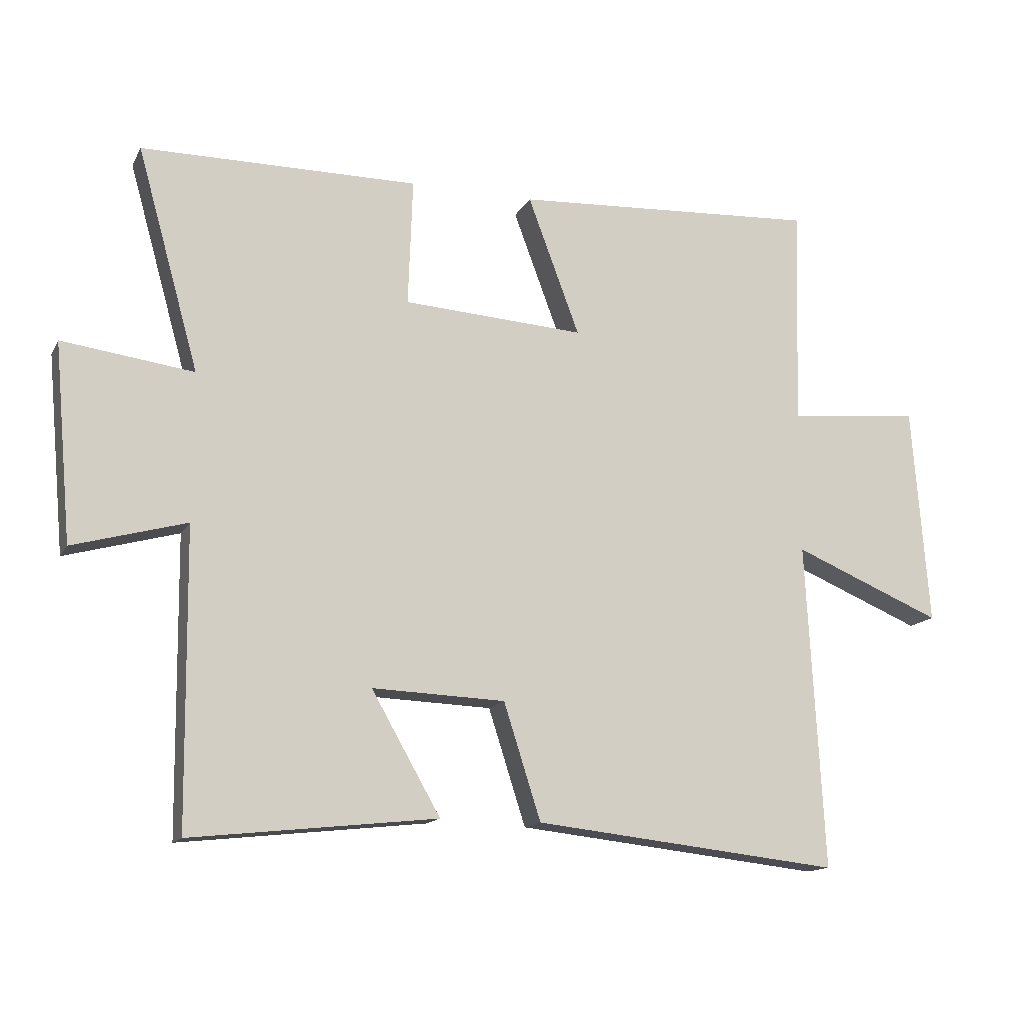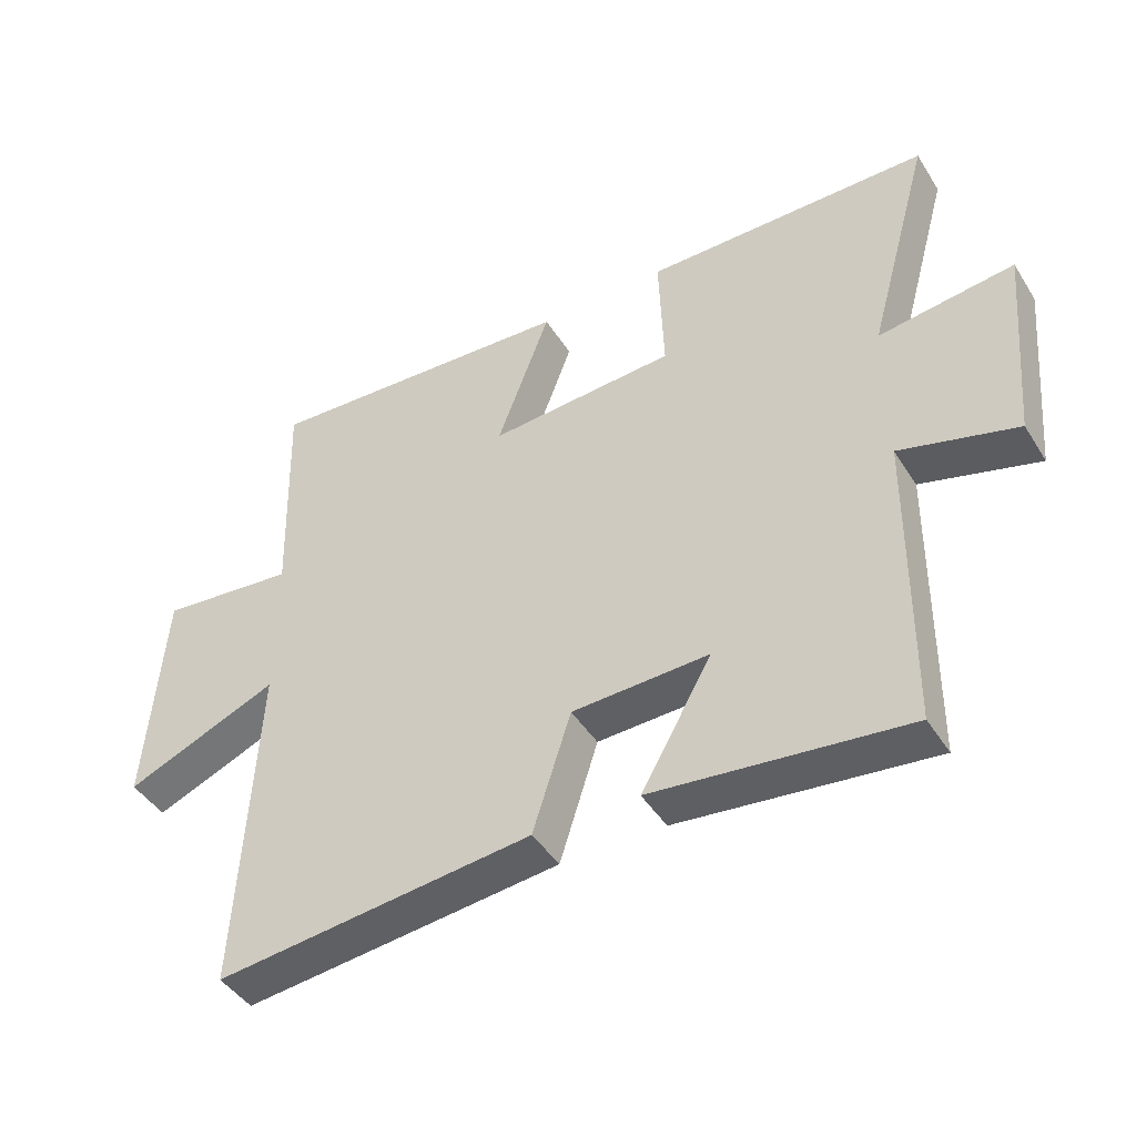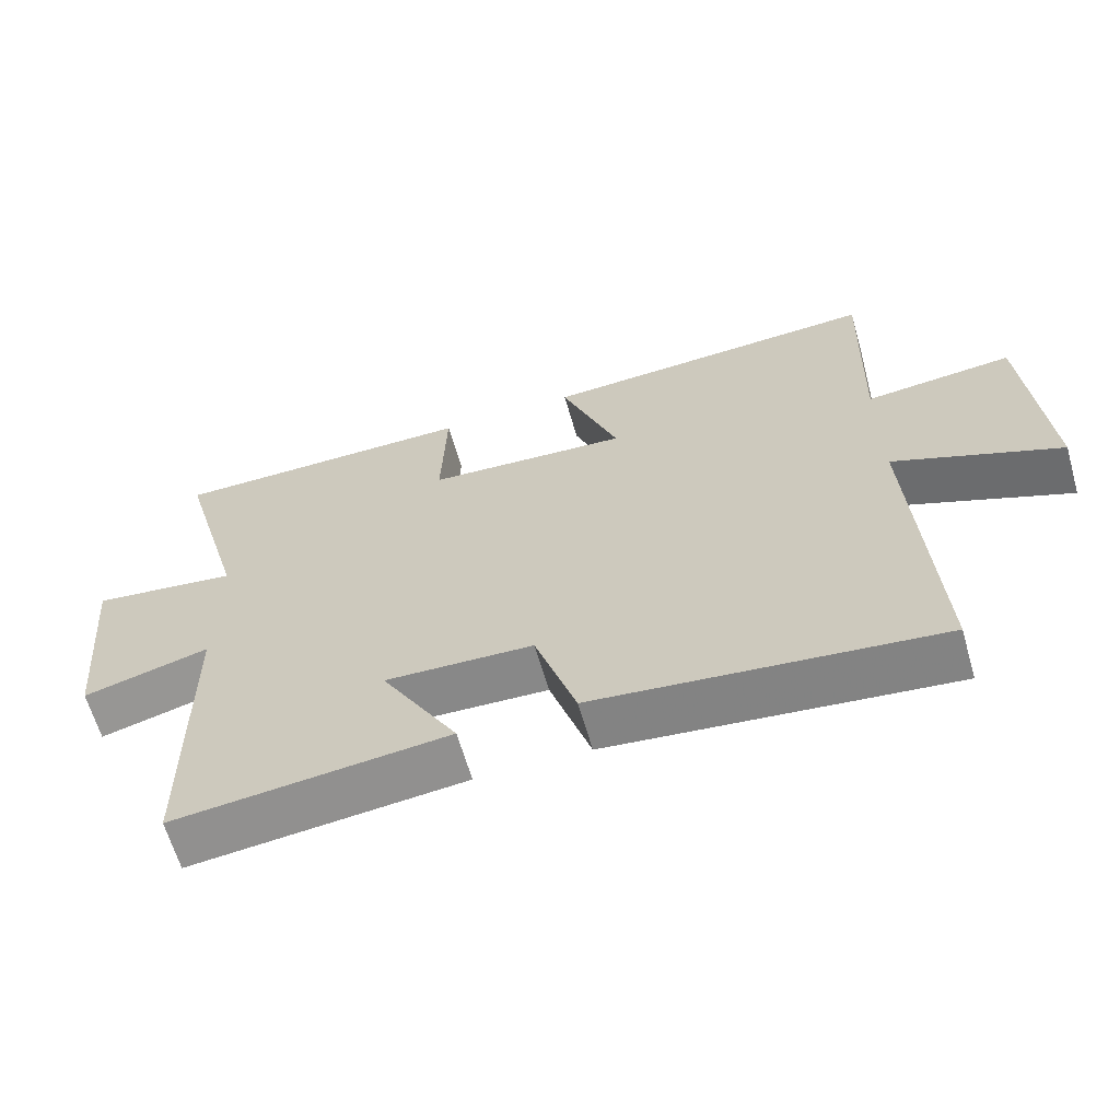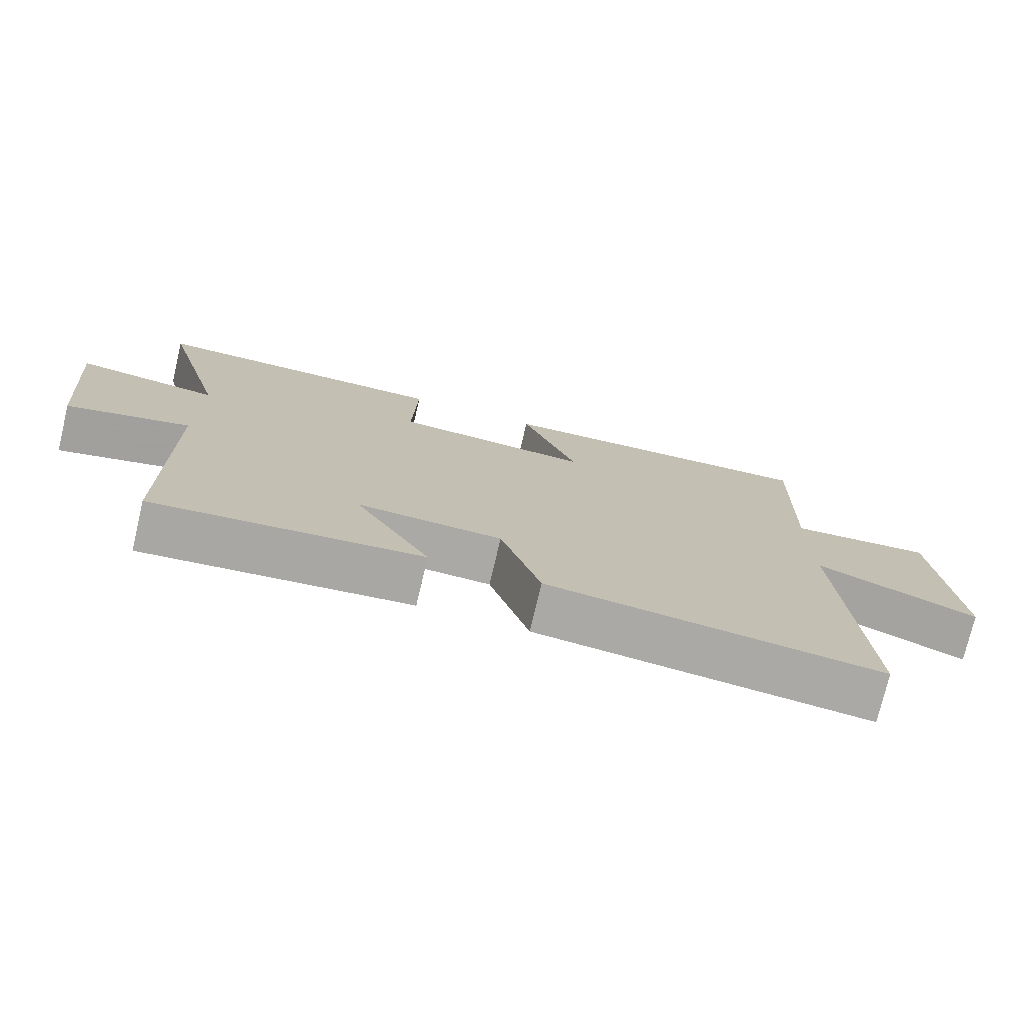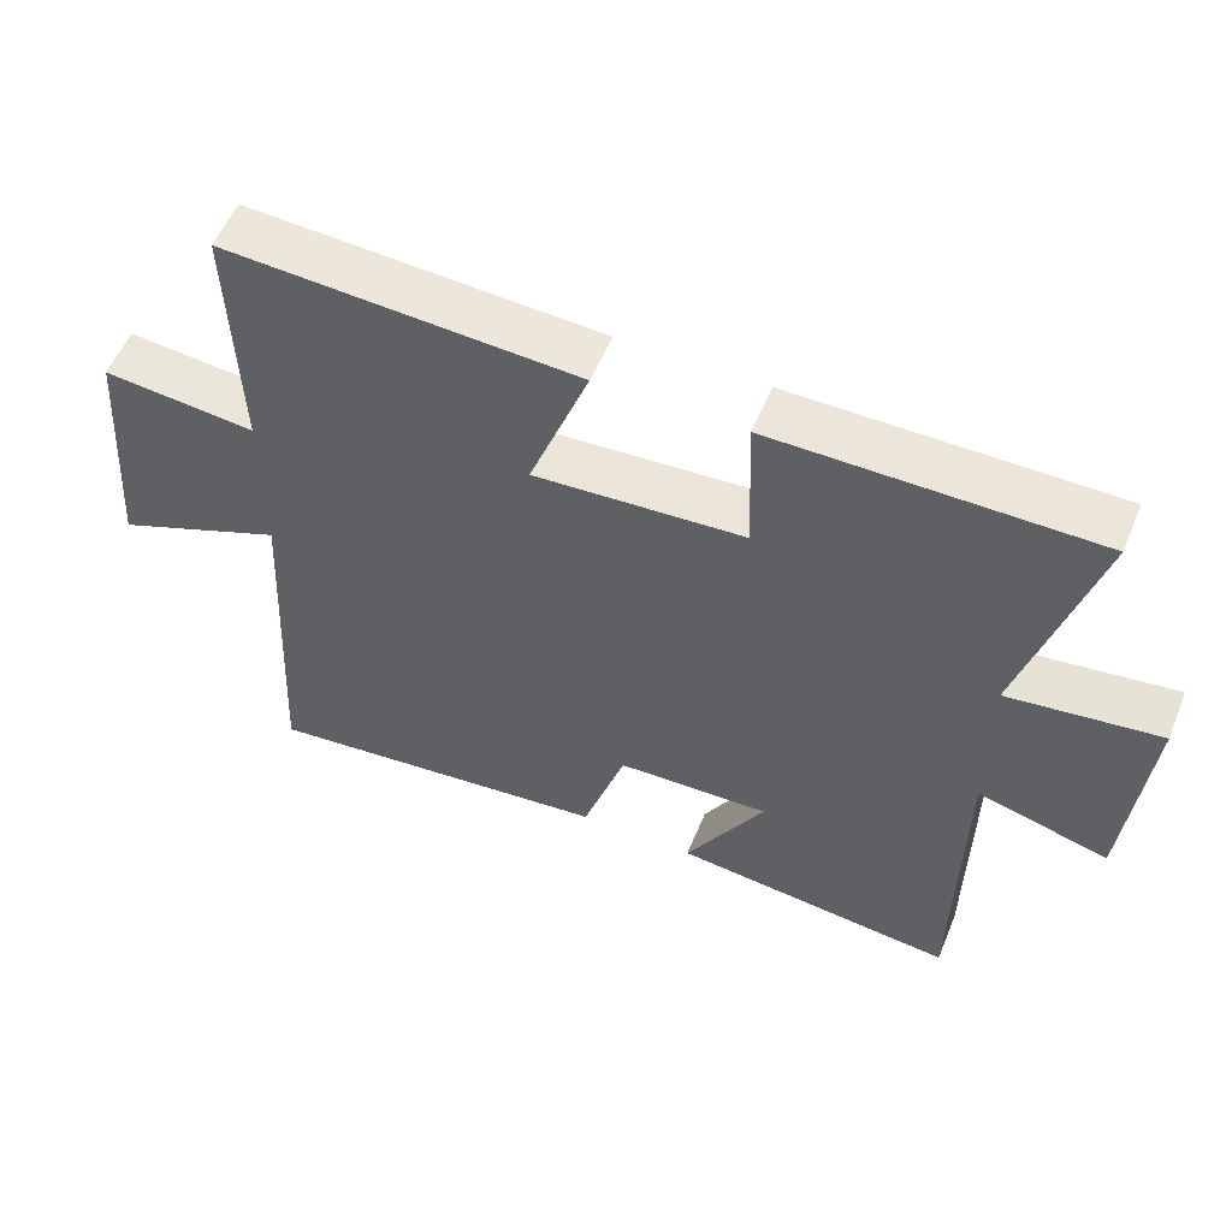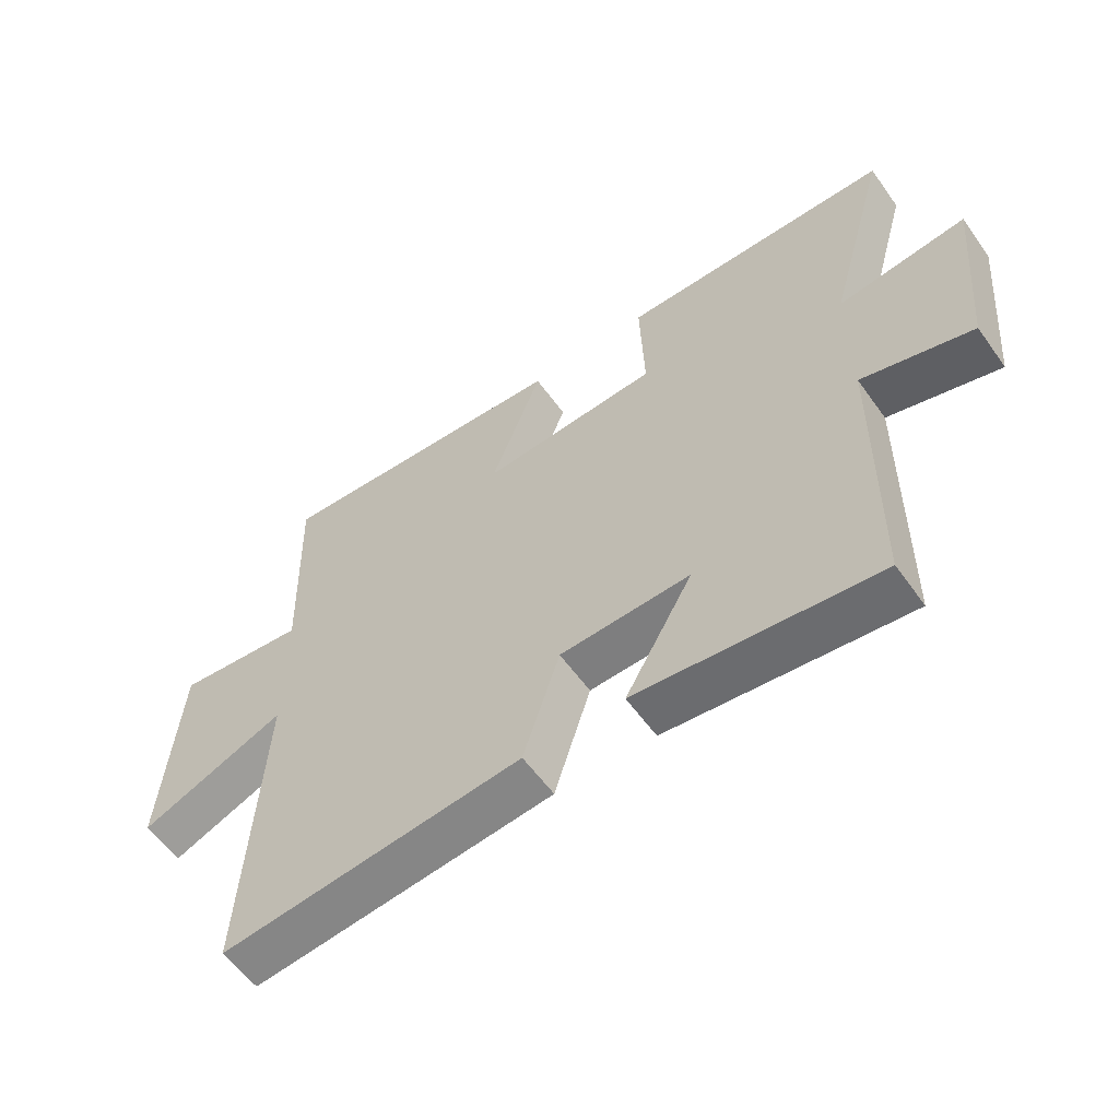
<metadata>
{"format":"obj","ext":"obj","renderer":"f3d","projection":"perspective","resolution":1024,"background":"white","views":[{"elev":-14.3,"azim":-19.4,"up":"+Z"},{"elev":-44.3,"azim":-149.8,"up":"+Z"},{"elev":-63.6,"azim":16.0,"up":"+Z"},{"elev":-75.5,"azim":-13.4,"up":"+Z"},{"elev":55.7,"azim":-157.7,"up":"+Z"},{"elev":-58.0,"azim":-144.7,"up":"+Z"}]}
</metadata>
<code>
v 0.527 0.07 -0.553
v 0.047 0.07 -0.5
v -0.011 0.07 -0.319
v -0.219 0.07 -0.311
v -0.111 0.07 -0.5
v -0.495 0.07 -0.542
v -0.5 0.07 -0.081
v -0.677 0.07 -0.13
v -0.705 0.07 0.178
v -0.5 0.07 0.151
v -0.597 0.07 0.498
v -0.164 0.07 0.5
v -0.171 0.07 0.301
v 0.113 0.07 0.283
v 0.032 0.07 0.5
v 0.51 0.07 0.527
v 0.5 0.07 0.183
v 0.707 0.07 0.204
v 0.733 0.07 -0.14
v 0.5 0.07 -0.043
v 0.527 0 -0.553
v 0.047 0 -0.5
v -0.011 0 -0.319
v -0.219 0 -0.311
v -0.111 0 -0.5
v -0.495 0 -0.542
v -0.5 0 -0.081
v -0.677 0 -0.13
v -0.705 0 0.178
v -0.5 0 0.151
v -0.597 0 0.498
v -0.164 0 0.5
v -0.171 0 0.301
v 0.113 0 0.283
v 0.032 0 0.5
v 0.51 0 0.527
v 0.5 0 0.183
v 0.707 0 0.204
v 0.733 0 -0.14
v 0.5 0 -0.043
f 17 18 19 20
f 14 15 16 17
f 13 14 17 20
f 10 11 12 13
f 10 13 20 1
f 7 8 9 10
f 4 5 6 7
f 3 4 7 10
f 1 2 3
f 1 3 10
f 40 39 38 37
f 37 36 35 34
f 40 37 34 33
f 33 32 31 30
f 21 40 33 30
f 30 29 28 27
f 27 26 25 24
f 30 27 24 23
f 23 22 21
f 30 23 21
f 1 21 22 2
f 2 22 23 3
f 3 23 24 4
f 4 24 25 5
f 5 25 26 6
f 6 26 27 7
f 7 27 28 8
f 8 28 29 9
f 9 29 30 10
f 10 30 31 11
f 11 31 32 12
f 12 32 33 13
f 13 33 34 14
f 14 34 35 15
f 15 35 36 16
f 16 36 37 17
f 17 37 38 18
f 18 38 39 19
f 19 39 40 20
f 20 40 21 1

</code>
